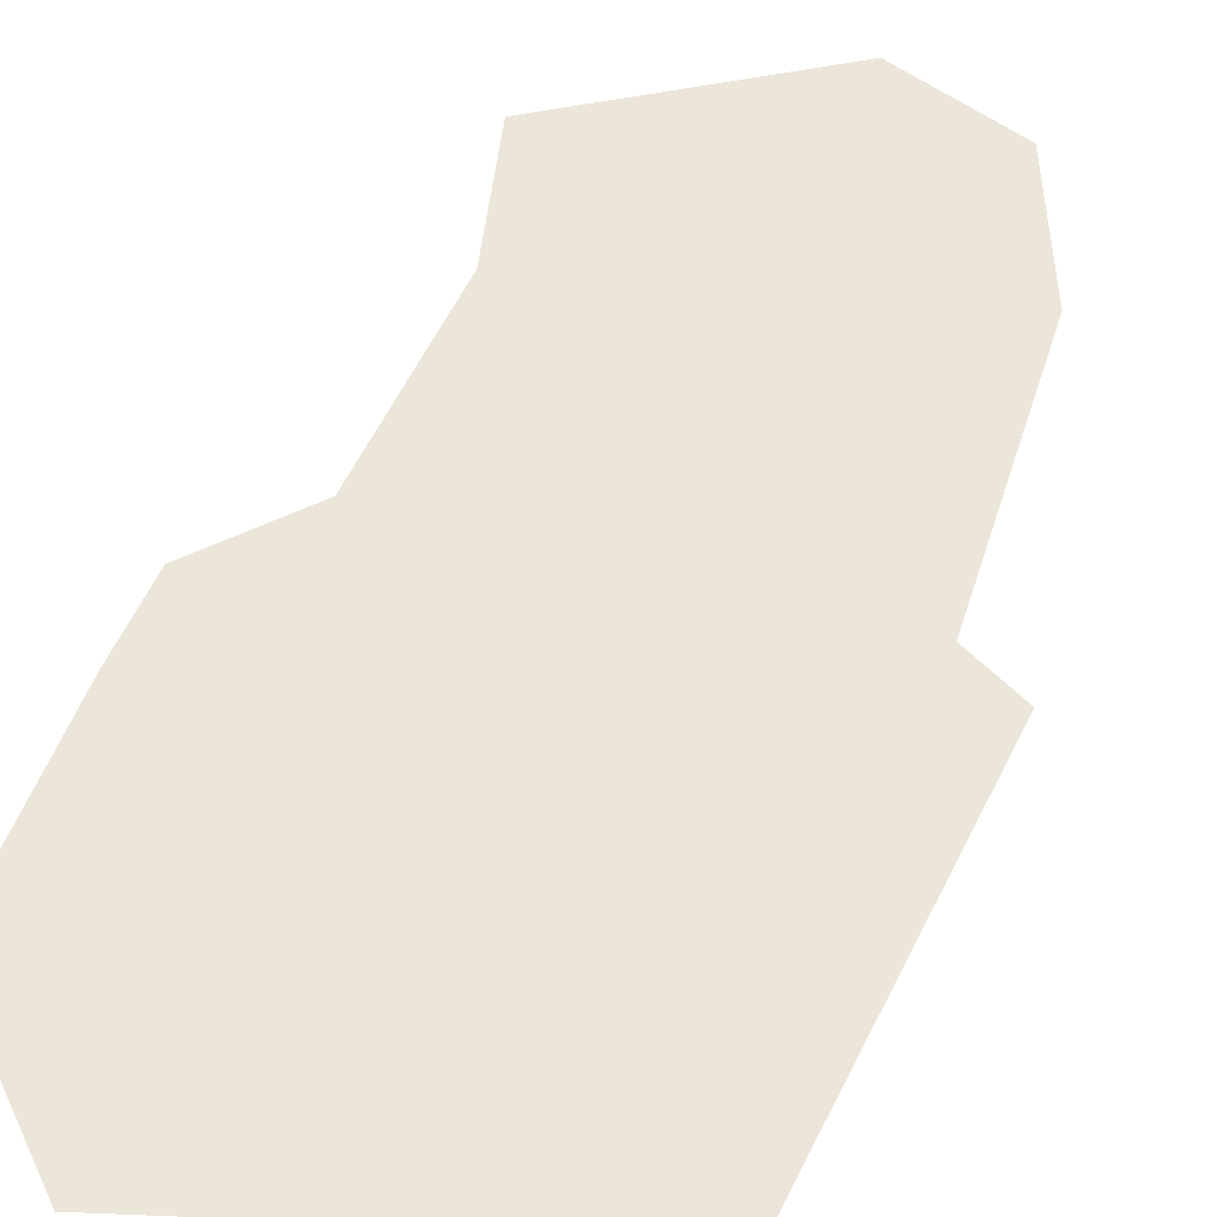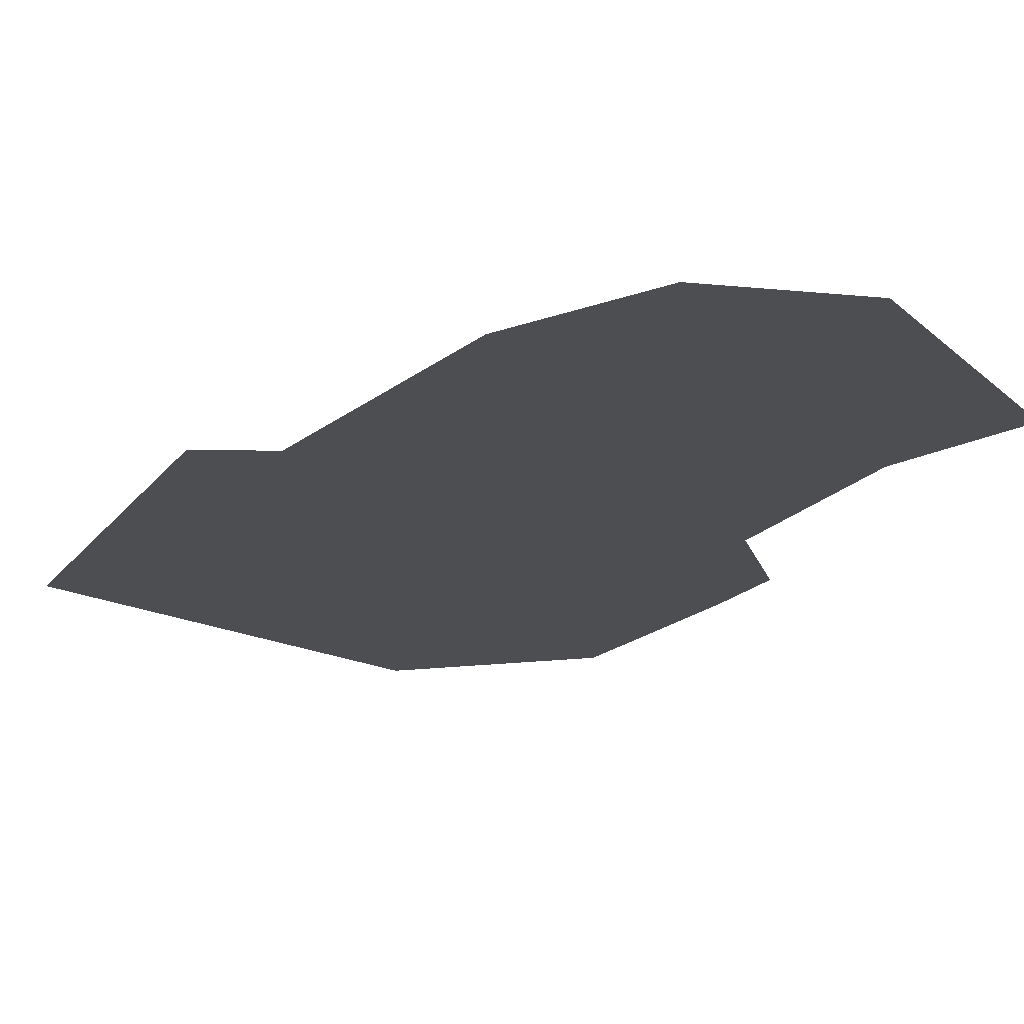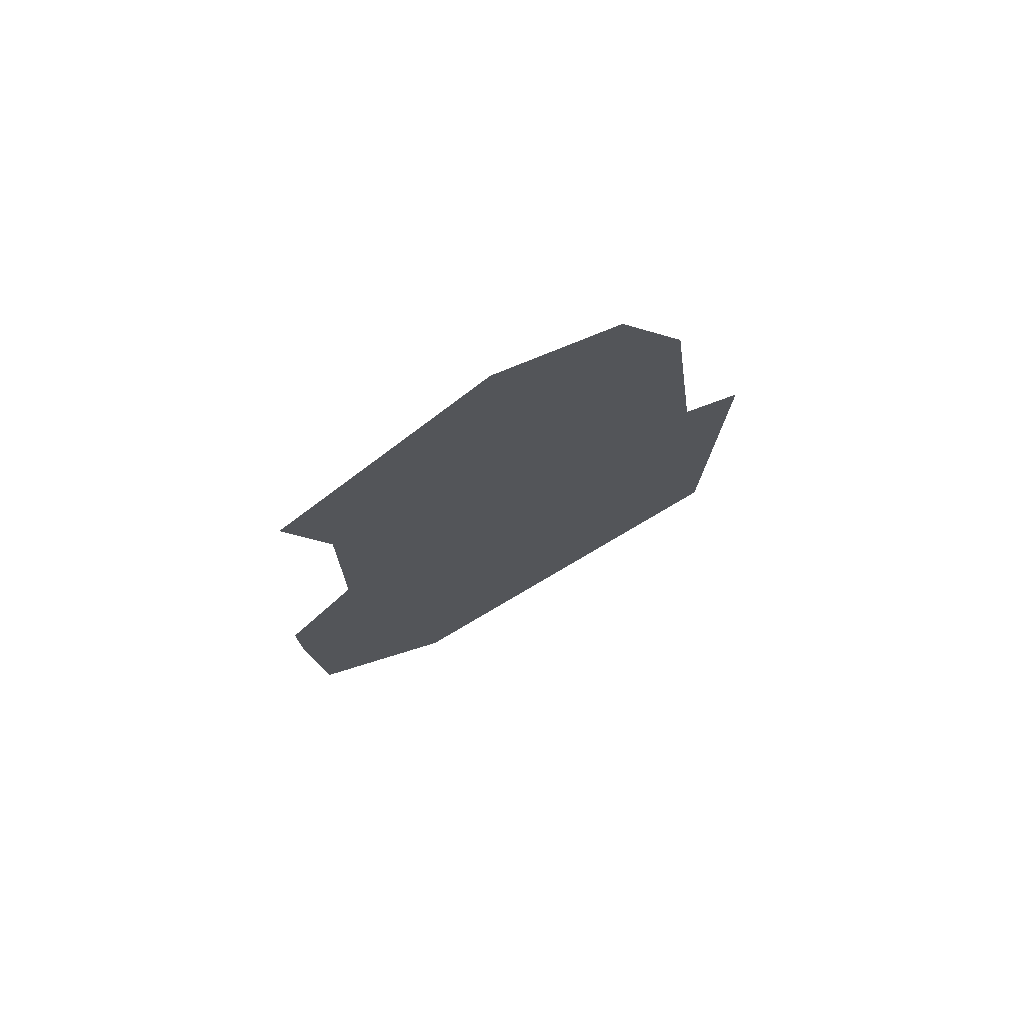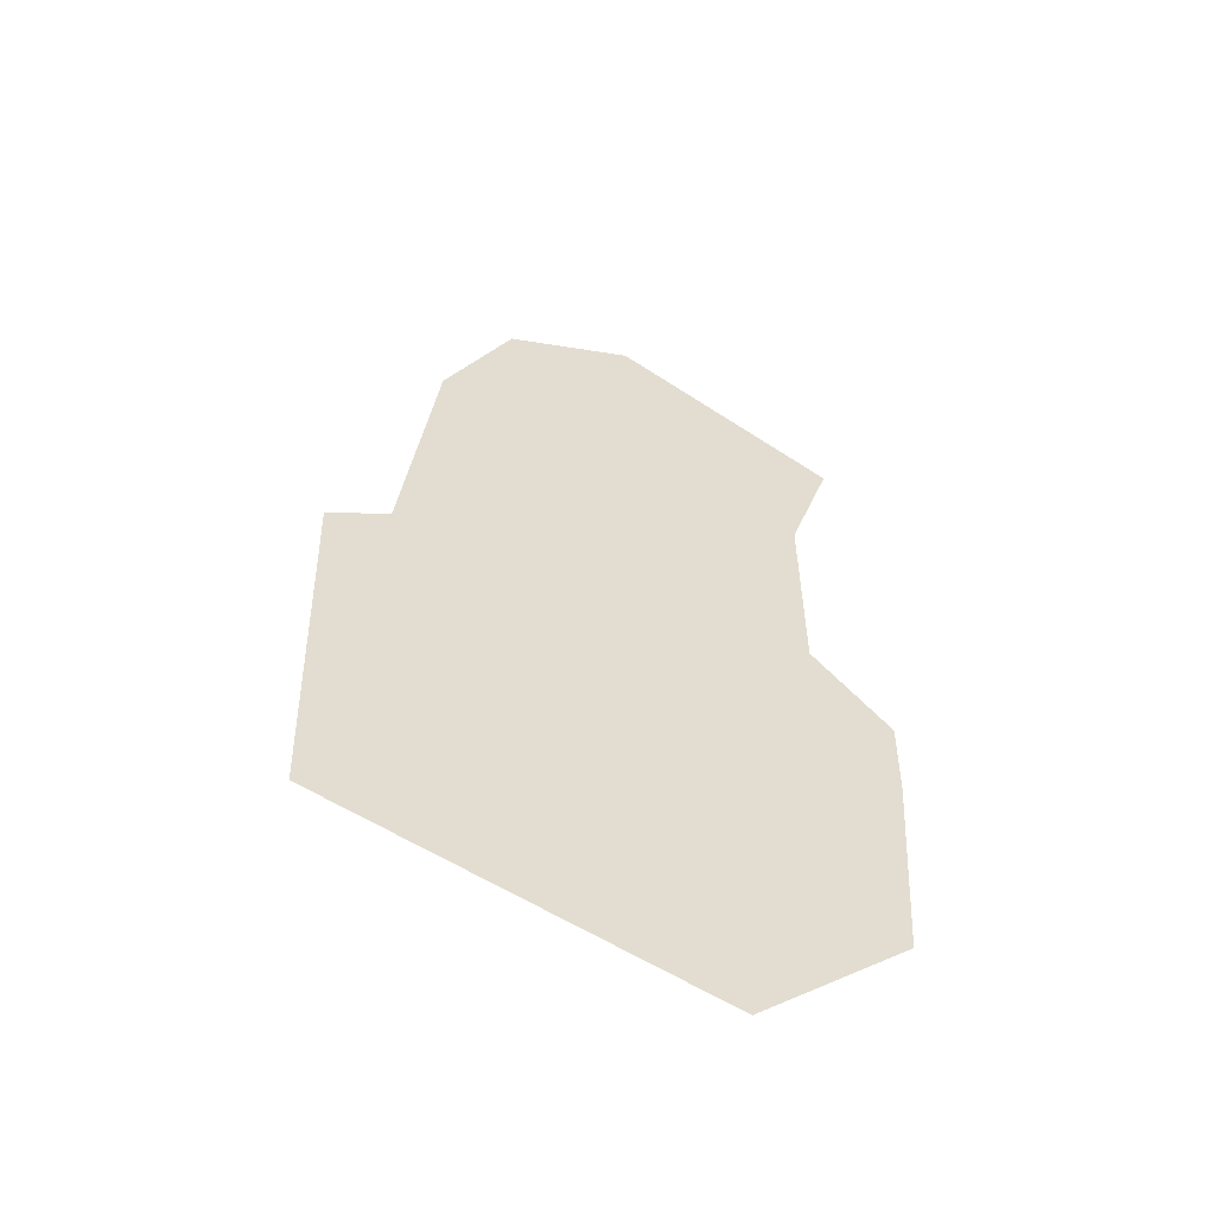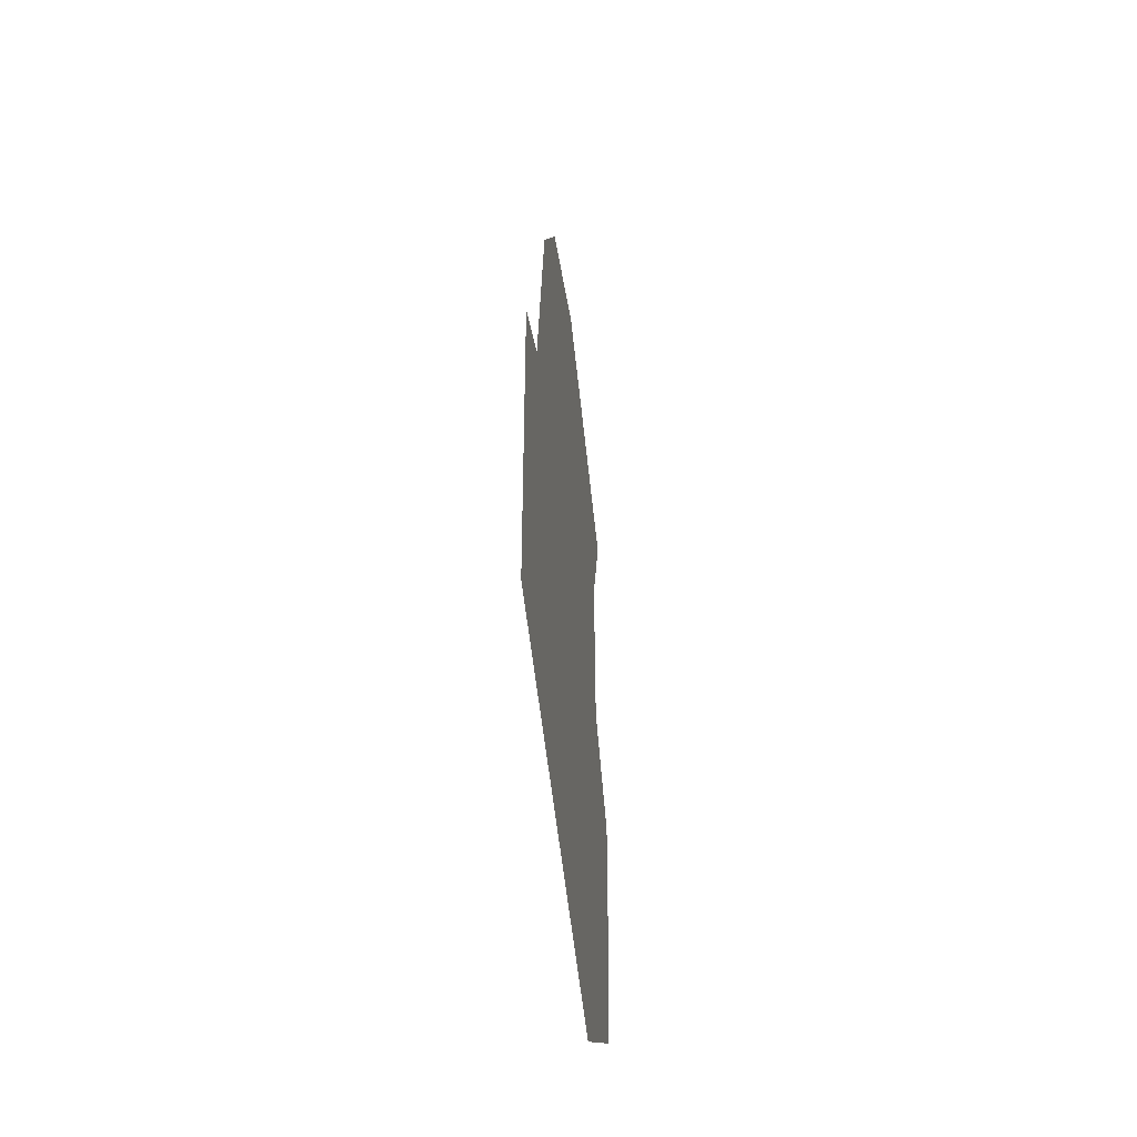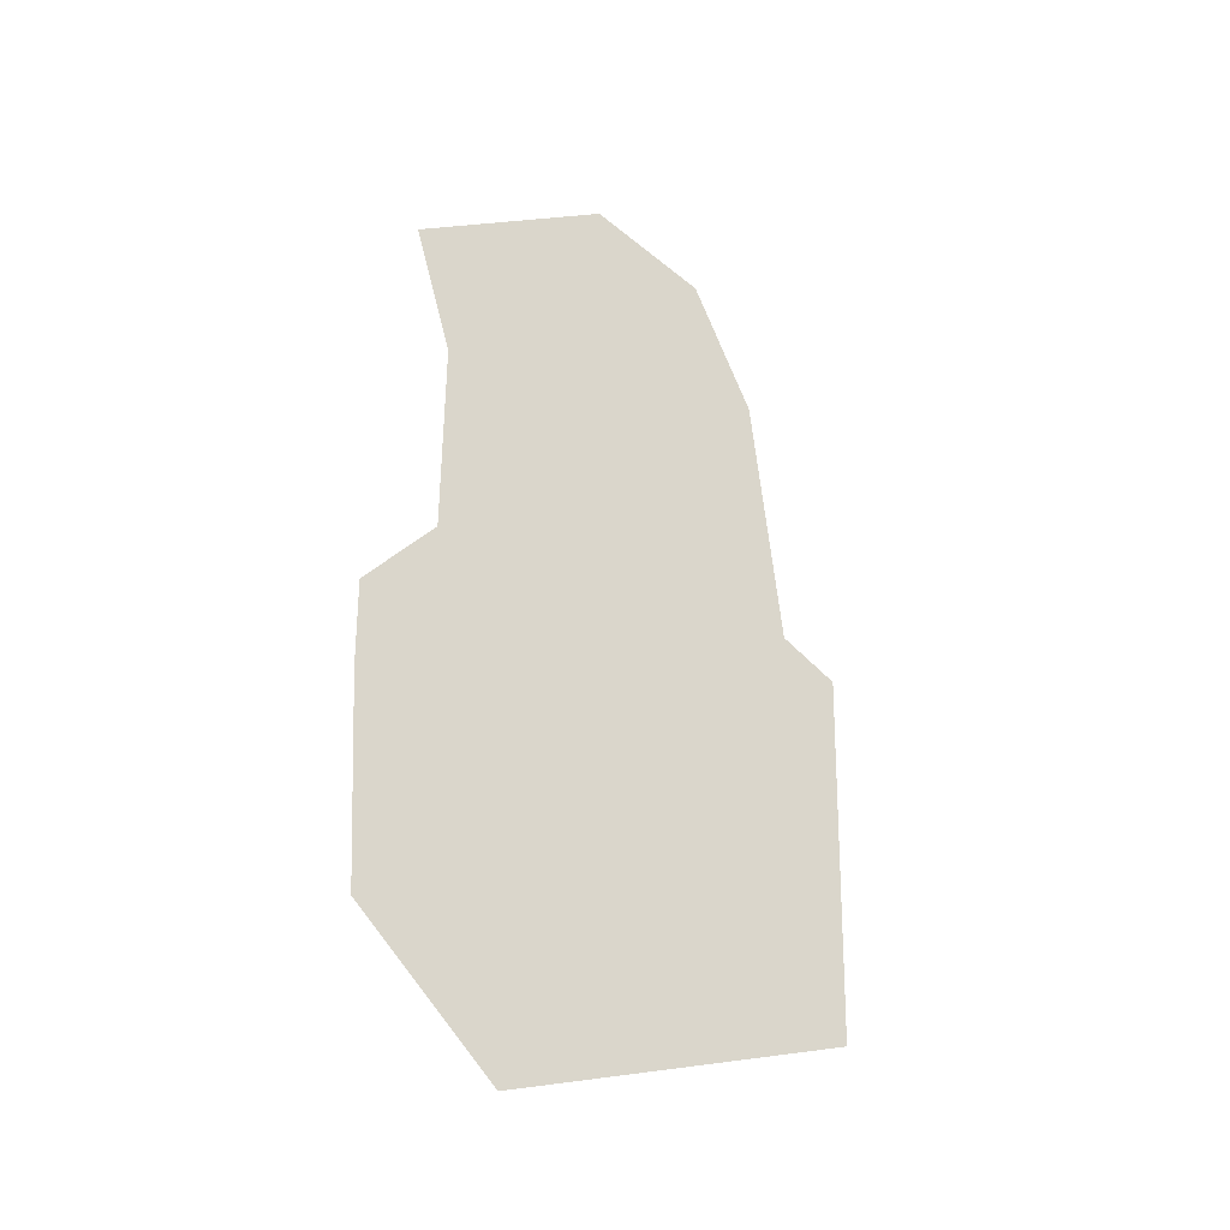
<metadata>
{"format":"obj","ext":"obj","renderer":"f3d","projection":"perspective","resolution":1024,"background":"white","views":[{"elev":56.4,"azim":24.7,"up":"+Z"},{"elev":-16.7,"azim":155.4,"up":"+Z"},{"elev":75.7,"azim":-26.4,"up":"+Y"},{"elev":-56.2,"azim":163.7,"up":"+Y"},{"elev":-52.7,"azim":98.3,"up":"+Y"},{"elev":-36.6,"azim":-38.4,"up":"+Y"}]}
</metadata>
<code>
g Cube.015
v -0.6907 -1 0
v -0.8271 -0.6384 0
v -0.8259 -0.7135 0
v -0.8146 -0.896 0
v -0.5371 -0.8902 0
v -0.798 -0.2647 0
v -0.762 -0.3779 0
v -0.7628 -0.5581 0
v -0.3674 -0.8671 0
v -0.6099 -0.1256 0
v -0.3573 -0.5251 0
v -0.4975 -0.4677 0
v -0.5257 -0.3526 0
v -0.4396 -0.264 0
v -0.4991 -0.1507 0
v -0.4658 -0.2909 0
f 9 11 12 13 16 14 15 10 6 7 8 2 3 4 1 5

</code>
